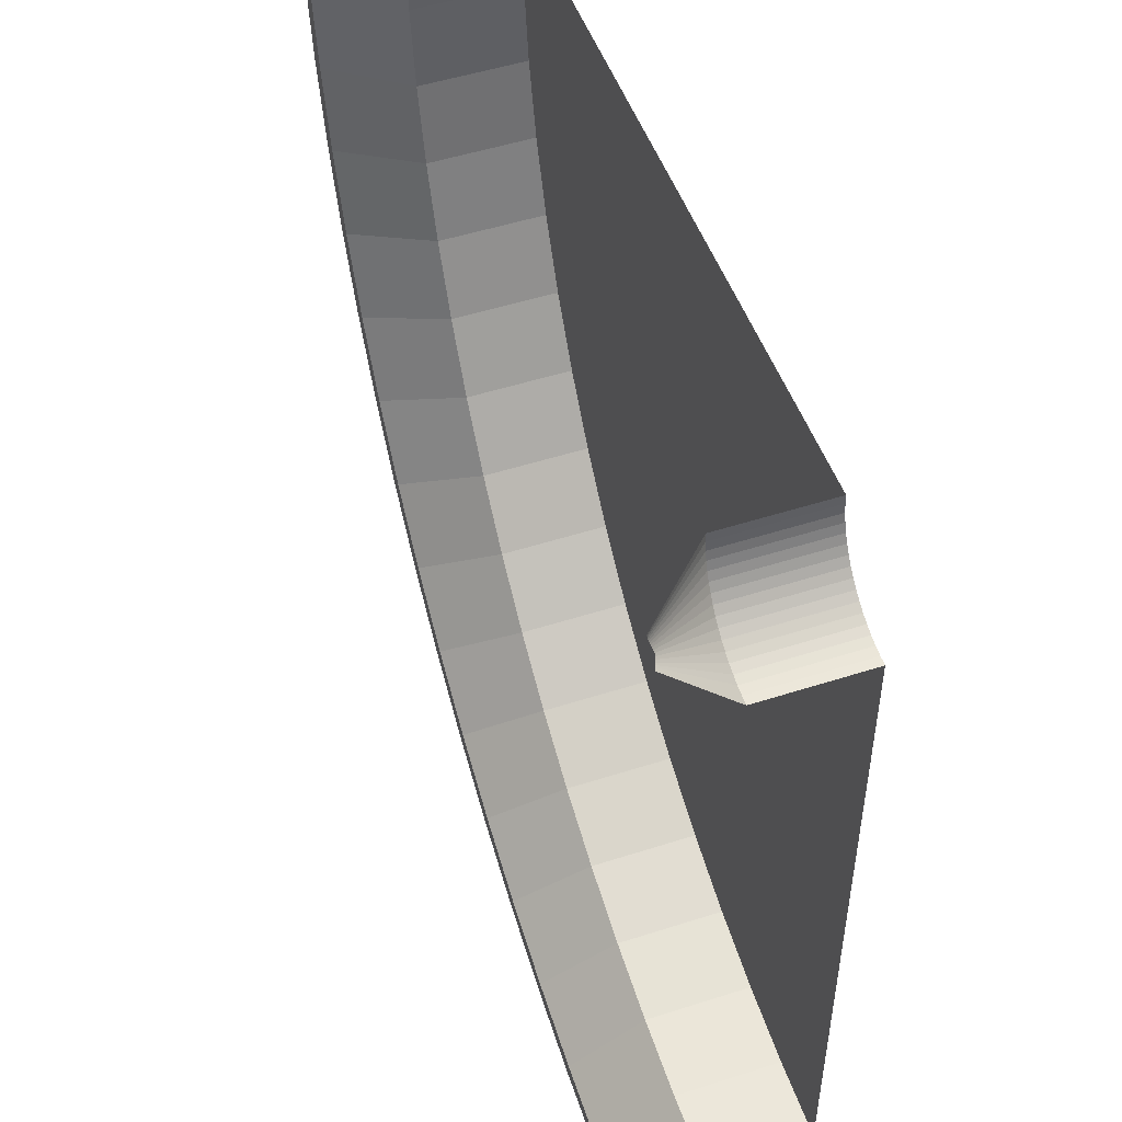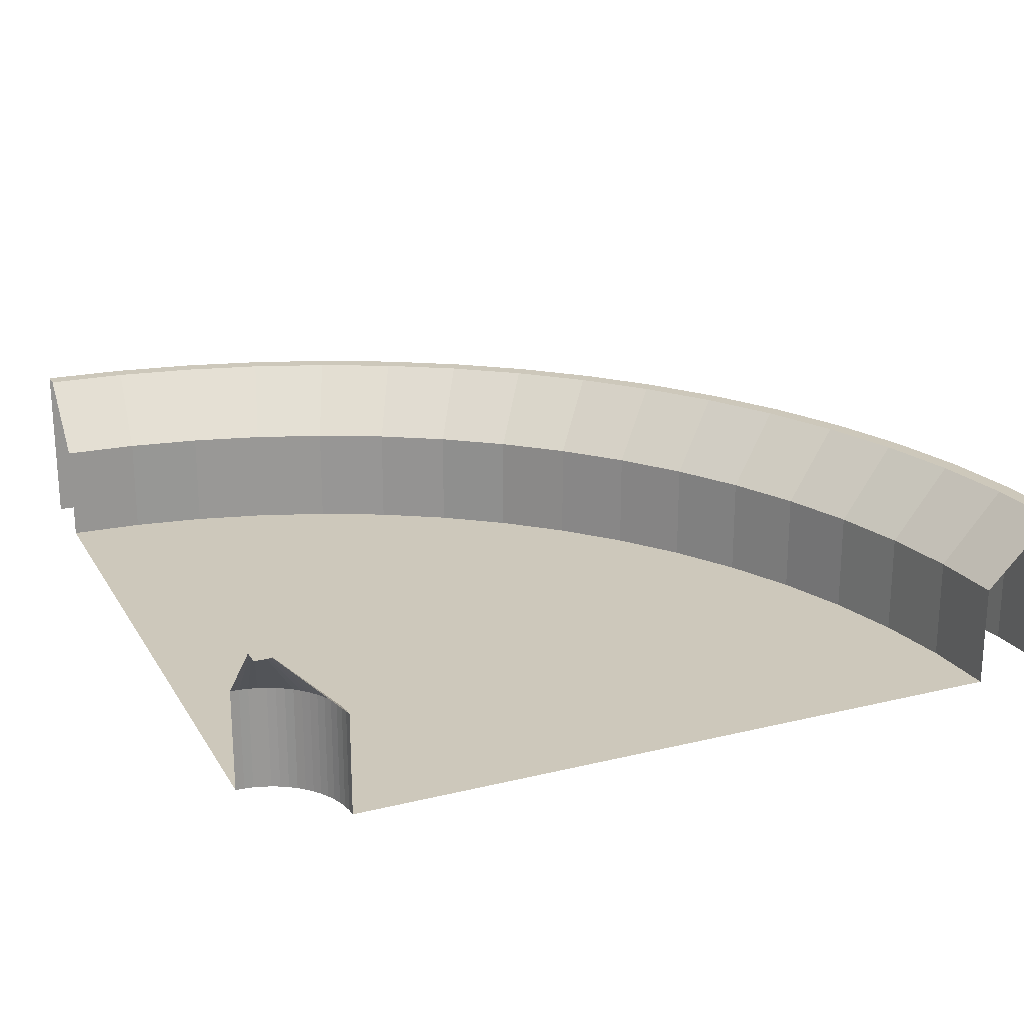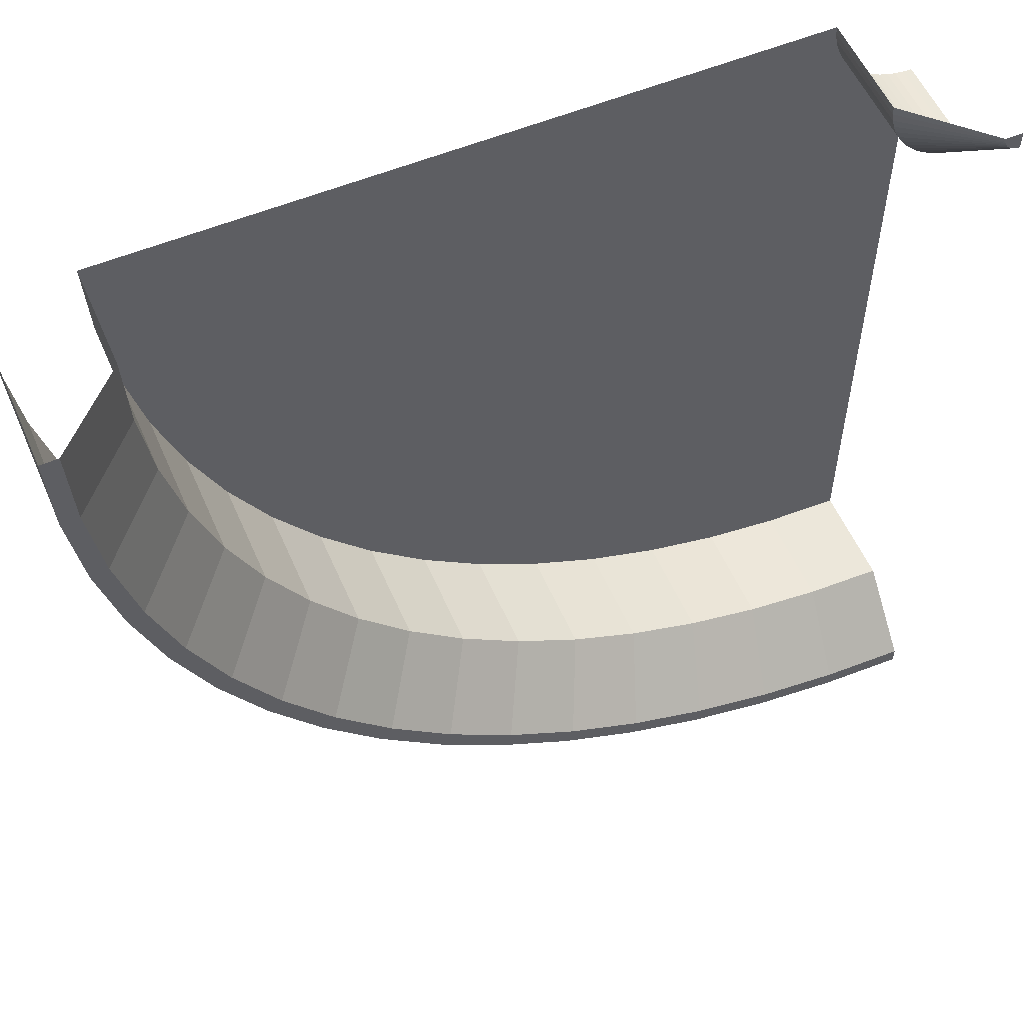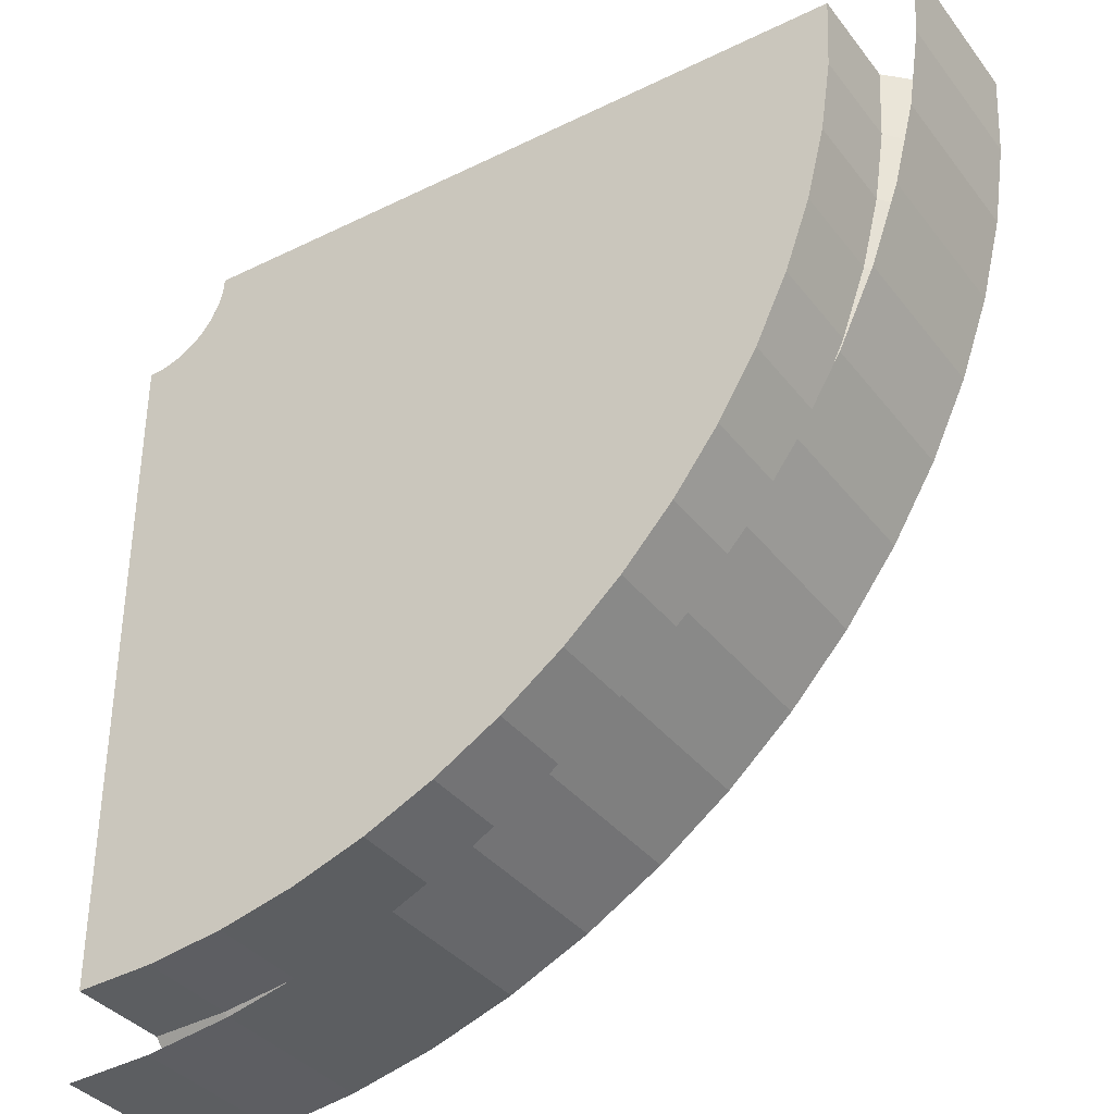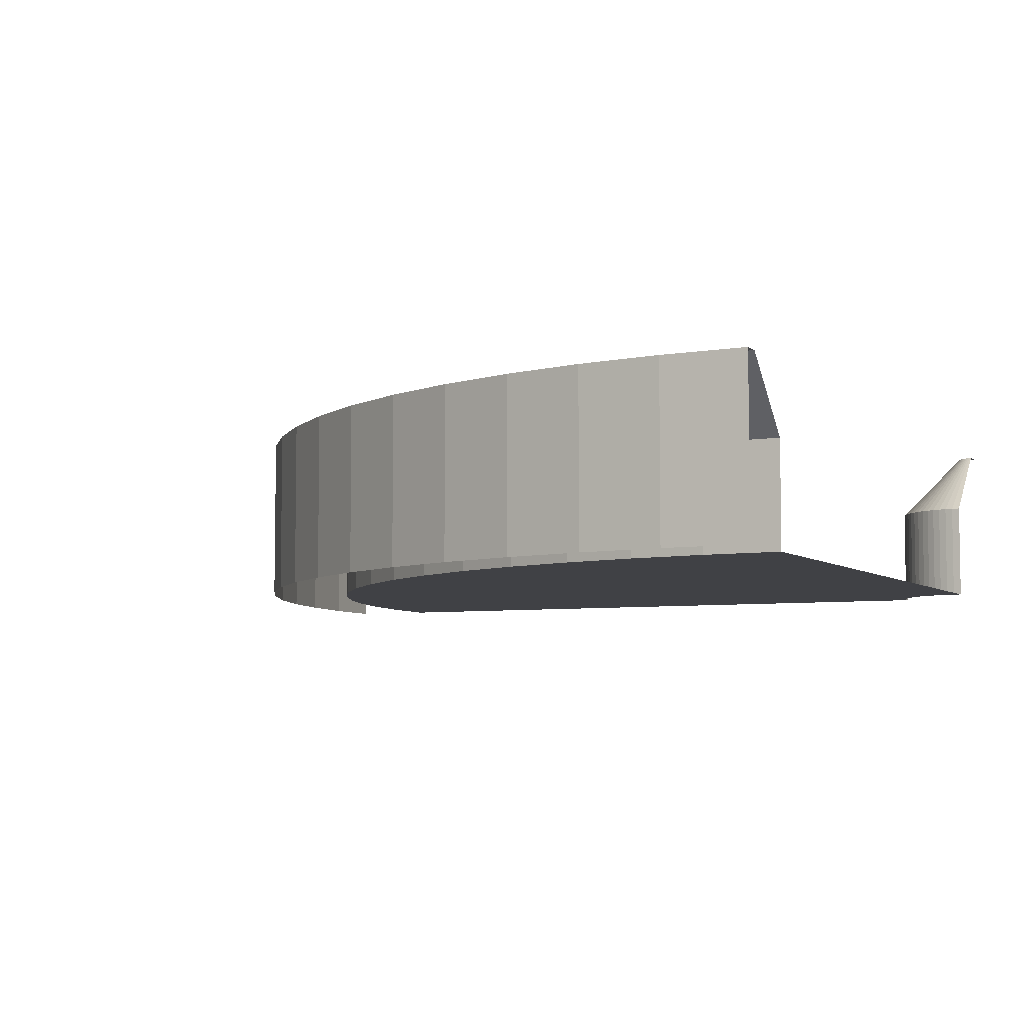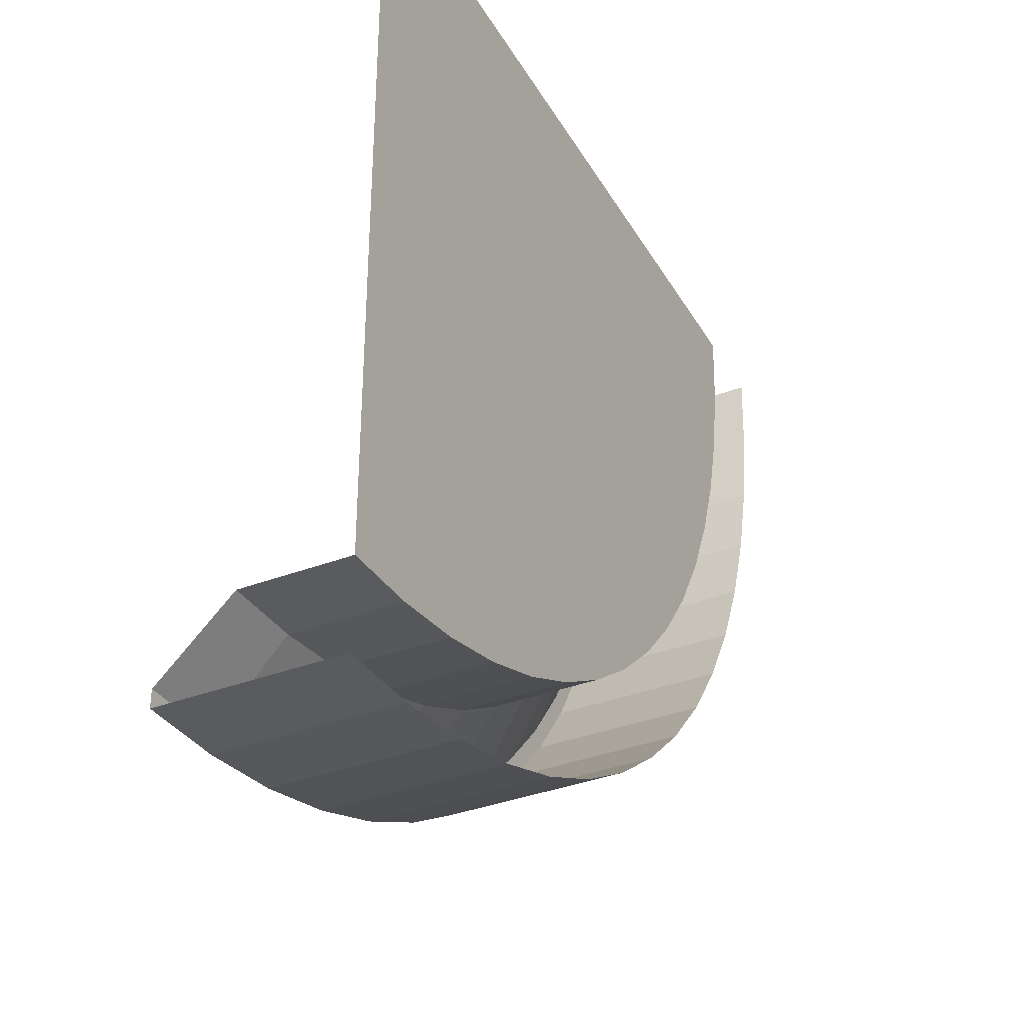
<metadata>
{"format":"obj","ext":"obj","renderer":"f3d","projection":"perspective","resolution":1024,"background":"white","views":[{"elev":50.5,"azim":-109.4,"up":"+Z"},{"elev":21.8,"azim":-23.3,"up":"+Y"},{"elev":55.8,"azim":156.6,"up":"+Z"},{"elev":-36.3,"azim":32.6,"up":"+Z"},{"elev":-5.8,"azim":-154.7,"up":"+Y"},{"elev":-35.8,"azim":-63.3,"up":"+Z"}]}
</metadata>
<code>
o Plane.001_Plane.003
v -1.608 0 -1.082
v -0.6081 0 -1.082
v -0.6081 0.2 -1.082
v -1.608 0.2 -1.082
v -1.508 0 -1.082
v -0.7081 0 -1.082
v -0.6281 0.2 -1.082
v -0.7081 0.12 -1.082
v -1.508 0.12 -1.082
v -1.588 0.2 -1.082
v -0.6129 0 -1.18
v -0.6129 0.2 -1.18
v -1.509 0 -1.092
v -0.7124 0 -1.17
v -0.6328 0.2 -1.178
v -0.7124 0.12 -1.17
v -1.509 0.12 -1.092
v -1.588 0.2 -1.084
v -0.6273 0 -1.277
v -0.6273 0.2 -1.277
v -1.51 0 -1.101
v -0.7253 0 -1.257
v -0.6469 0.2 -1.273
v -0.7253 0.12 -1.257
v -1.51 0.12 -1.101
v -1.588 0.2 -1.086
v -0.6511 0 -1.372
v -0.6511 0.2 -1.372
v -1.512 0 -1.111
v -0.7468 0 -1.343
v -0.6703 0.2 -1.366
v -0.7468 0.12 -1.343
v -1.512 0.12 -1.111
v -1.589 0.2 -1.088
v -0.6842 0 -1.464
v -0.6842 0.2 -1.464
v -1.516 0 -1.12
v -0.7766 0 -1.426
v -0.7026 0.2 -1.457
v -0.7766 0.12 -1.426
v -1.516 0.12 -1.12
v -1.59 0.2 -1.089
v -0.7261 0 -1.553
v -0.7261 0.2 -1.553
v -1.52 0 -1.129
v -0.8143 0 -1.506
v -0.7438 0.2 -1.544
v -0.8143 0.12 -1.506
v -1.52 0.12 -1.129
v -1.59 0.2 -1.091
v -0.7766 0 -1.637
v -0.7766 0.2 -1.637
v -1.525 0 -1.137
v -0.8597 0 -1.582
v -0.7932 0.2 -1.626
v -0.8597 0.12 -1.582
v -1.525 0.12 -1.137
v -1.591 0.2 -1.093
v -0.835 0 -1.716
v -0.835 0.2 -1.716
v -1.531 0 -1.145
v -0.9123 0 -1.653
v -0.8505 0.2 -1.703
v -0.9123 0.12 -1.653
v -1.531 0.12 -1.145
v -1.593 0.2 -1.094
v -0.9009 0 -1.789
v -0.9009 0.2 -1.789
v -1.537 0 -1.152
v -0.9717 0 -1.718
v -0.9151 0.2 -1.775
v -0.9717 0.12 -1.718
v -1.537 0.12 -1.152
v -1.594 0.2 -1.096
v -0.9737 0 -1.855
v -0.9737 0.2 -1.855
v -1.545 0 -1.159
v -1.037 0 -1.777
v -0.9863 0.2 -1.839
v -1.037 0.12 -1.777
v -1.545 0.12 -1.159
v -1.595 0.2 -1.097
v -1.052 0 -1.913
v -1.052 0.2 -1.913
v -1.552 0 -1.165
v -1.108 0 -1.83
v -1.064 0.2 -1.897
v -1.108 0.12 -1.83
v -1.552 0.12 -1.165
v -1.597 0.2 -1.098
v -1.137 0 -1.964
v -1.137 0.2 -1.964
v -1.561 0 -1.17
v -1.184 0 -1.875
v -1.146 0.2 -1.946
v -1.184 0.12 -1.875
v -1.561 0.12 -1.17
v -1.599 0.2 -1.099
v -1.225 0 -2.006
v -1.225 0.2 -2.006
v -1.57 0 -1.174
v -1.264 0 -1.913
v -1.233 0.2 -1.987
v -1.264 0.12 -1.913
v -1.57 0.12 -1.174
v -1.6 0.2 -1.1
v -1.318 0 -2.039
v -1.318 0.2 -2.039
v -1.579 0 -1.177
v -1.347 0 -1.943
v -1.324 0.2 -2.02
v -1.347 0.12 -1.943
v -1.579 0.12 -1.177
v -1.602 0.2 -1.101
v -1.413 0 -2.063
v -1.413 0.2 -2.063
v -1.589 0 -1.18
v -1.432 0 -1.964
v -1.417 0.2 -2.043
v -1.432 0.12 -1.964
v -1.589 0.12 -1.18
v -1.604 0.2 -1.101
v -1.51 0 -2.077
v -1.51 0.2 -2.077
v -1.598 0 -1.181
v -1.52 0 -1.977
v -1.512 0.2 -2.057
v -1.52 0.12 -1.977
v -1.598 0.12 -1.181
v -1.606 0.2 -1.102
v -1.608 0 -2.082
v -1.608 0.2 -2.082
v -1.608 0 -1.182
v -1.608 0 -1.982
v -1.608 0.2 -2.062
v -1.608 0.12 -1.982
v -1.608 0.12 -1.182
v -1.608 0.2 -1.102
f 5 6 14 13
f 13 14 22 21
f 21 22 30 29
f 29 30 38 37
f 37 38 46 45
f 45 46 54 53
f 53 54 62 61
f 61 62 70 69
f 69 70 78 77
f 77 78 86 85
f 85 86 94 93
f 93 94 102 101
f 101 102 110 109
f 109 110 118 117
f 117 118 126 125
f 125 126 134 133
f 2 11 12 3
f 11 19 20 12
f 19 27 28 20
f 27 35 36 28
f 35 43 44 36
f 43 51 52 44
f 51 59 60 52
f 59 67 68 60
f 67 75 76 68
f 75 83 84 76
f 83 91 92 84
f 91 99 100 92
f 99 107 108 100
f 107 115 116 108
f 115 123 124 116
f 123 131 132 124
f 10 9 17 18
f 18 17 25 26
f 26 25 33 34
f 34 33 41 42
f 42 41 49 50
f 50 49 57 58
f 58 57 65 66
f 66 65 73 74
f 74 73 81 82
f 82 81 89 90
f 90 89 97 98
f 98 97 105 106
f 106 105 113 114
f 114 113 121 122
f 122 121 129 130
f 130 129 137 138
f 8 7 15 16
f 16 15 23 24
f 24 23 31 32
f 32 31 39 40
f 40 39 47 48
f 48 47 55 56
f 56 55 63 64
f 64 63 71 72
f 72 71 79 80
f 80 79 87 88
f 88 87 95 96
f 96 95 103 104
f 104 103 111 112
f 112 111 119 120
f 120 119 127 128
f 128 127 135 136
f 7 3 12 15
f 15 12 20 23
f 23 20 28 31
f 31 28 36 39
f 39 36 44 47
f 47 44 52 55
f 55 52 60 63
f 63 60 68 71
f 71 68 76 79
f 79 76 84 87
f 87 84 92 95
f 95 92 100 103
f 103 100 108 111
f 111 108 116 119
f 119 116 124 127
f 127 124 132 135
f 6 8 16 14
f 14 16 24 22
f 22 24 32 30
f 30 32 40 38
f 38 40 48 46
f 46 48 56 54
f 54 56 64 62
f 62 64 72 70
f 70 72 80 78
f 78 80 88 86
f 86 88 96 94
f 94 96 104 102
f 102 104 112 110
f 110 112 120 118
f 118 120 128 126
f 126 128 136 134
f 4 10 18
f 4 18 26
f 4 26 34
f 4 34 42
f 4 42 50
f 4 50 58
f 4 58 66
f 4 66 74
f 4 74 82
f 4 82 90
f 4 90 98
f 4 98 106
f 4 106 114
f 4 114 122
f 4 122 130
f 4 130 138
f 9 5 13 17
f 17 13 21 25
f 25 21 29 33
f 33 29 37 41
f 41 37 45 49
f 49 45 53 57
f 57 53 61 65
f 65 61 69 73
f 73 69 77 81
f 81 77 85 89
f 89 85 93 97
f 97 93 101 105
f 105 101 109 113
f 113 109 117 121
f 121 117 125 129
f 129 125 133 137
l 4 1

</code>
